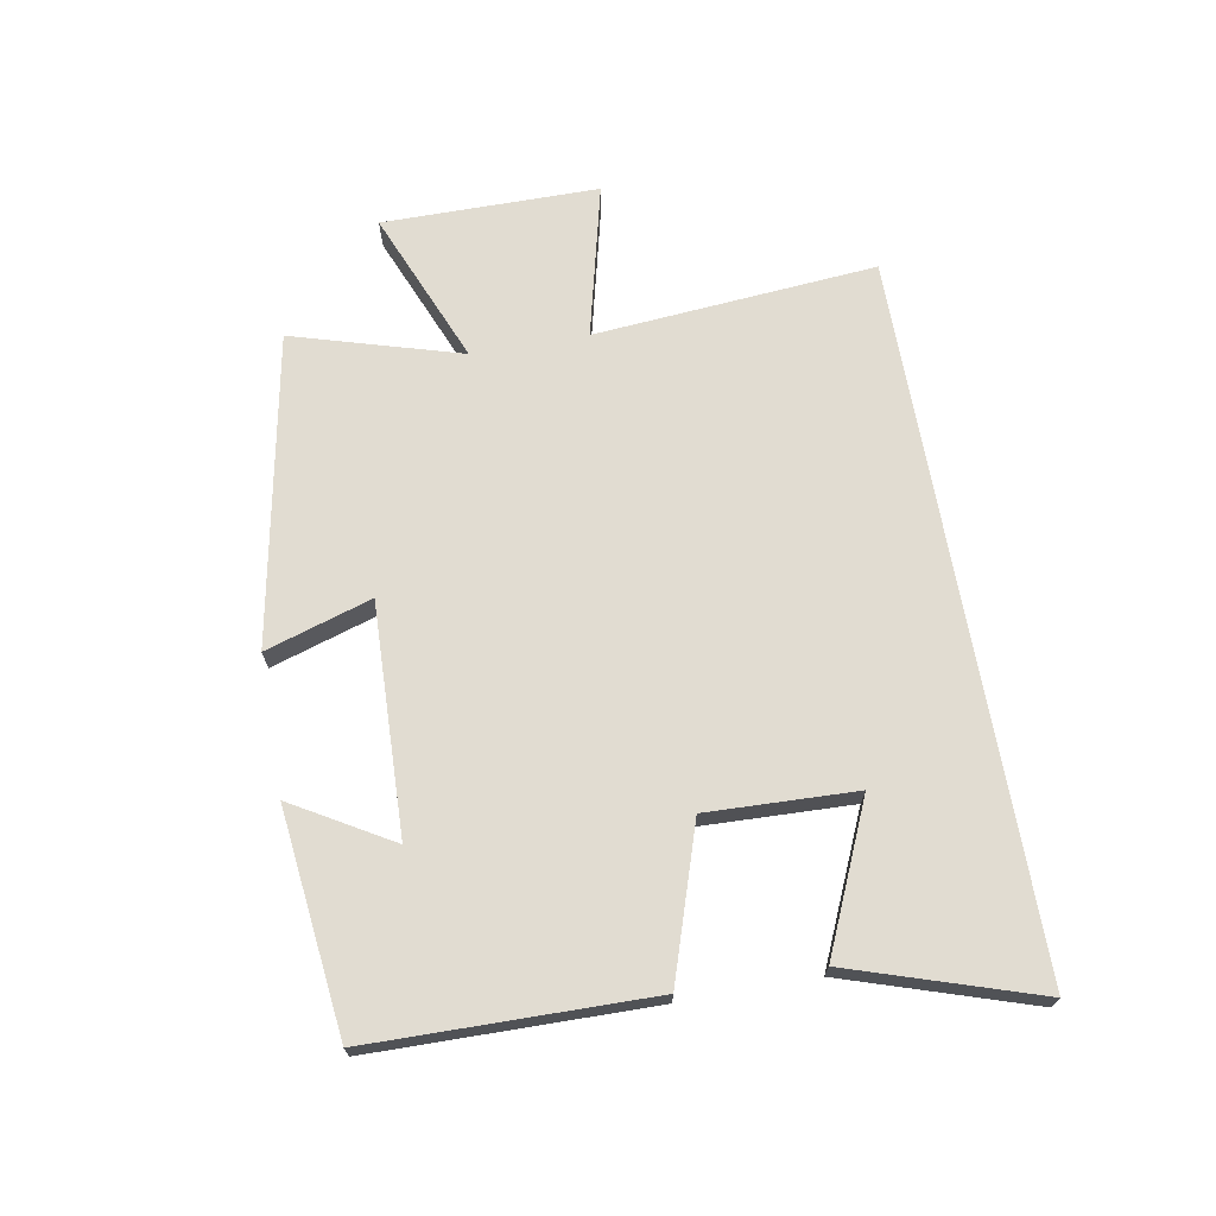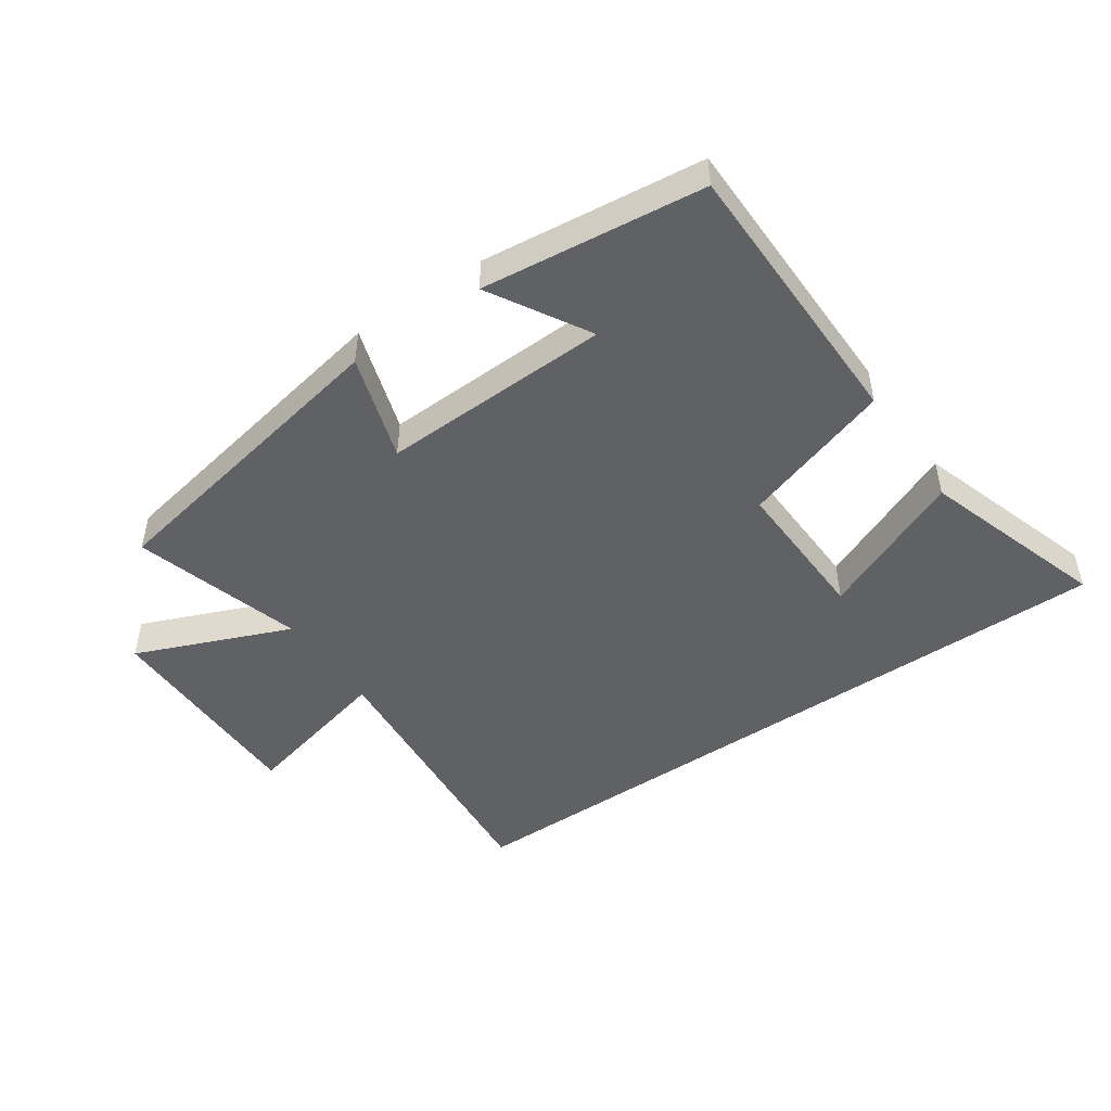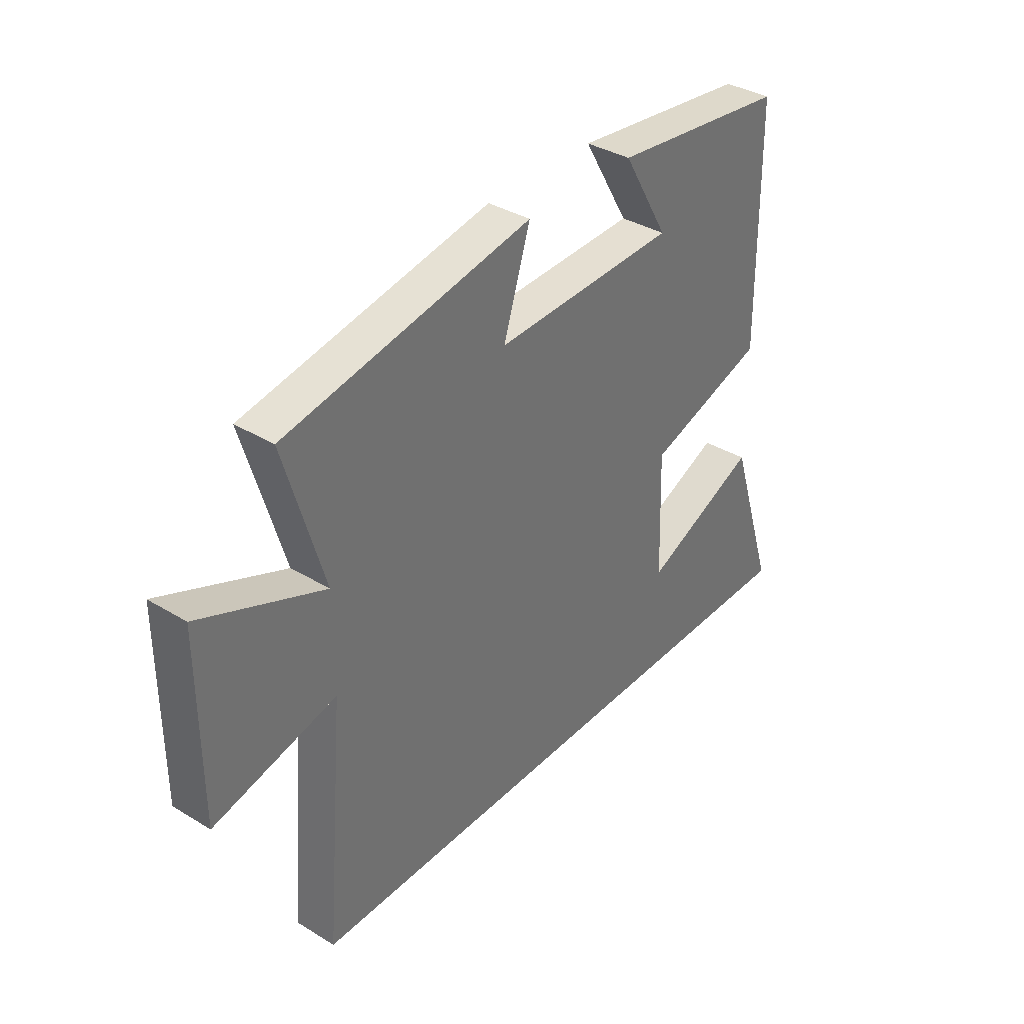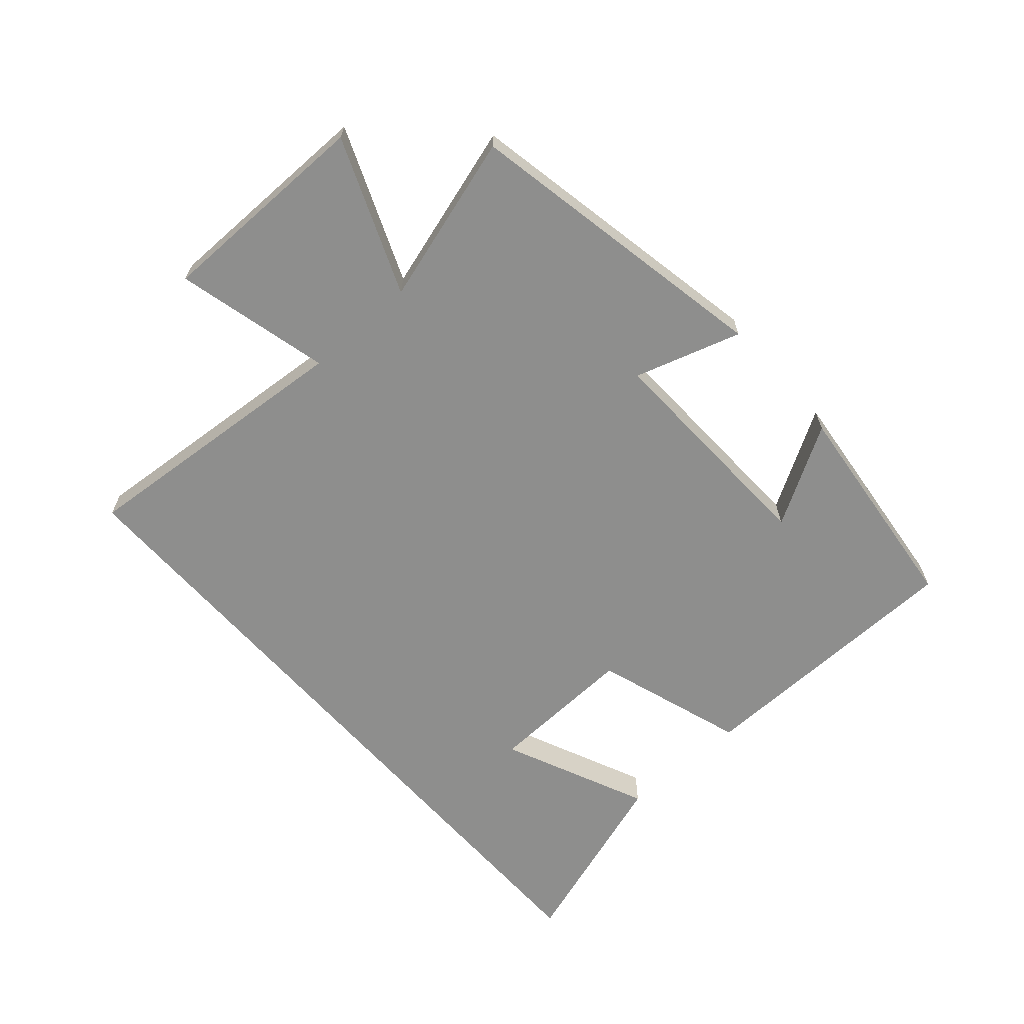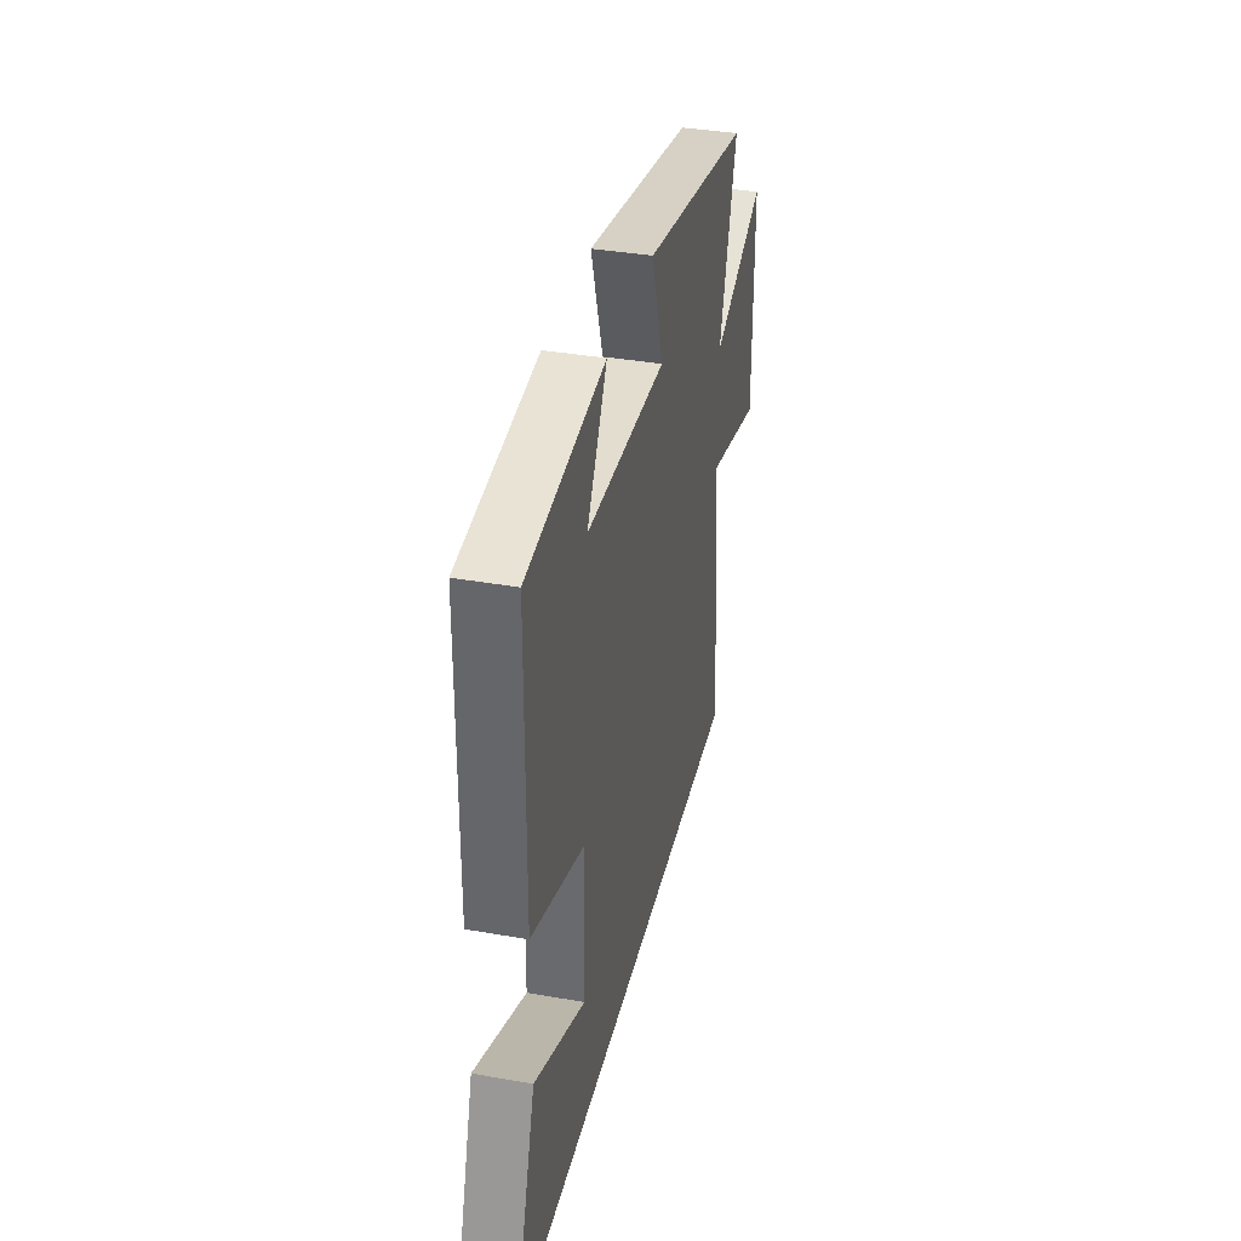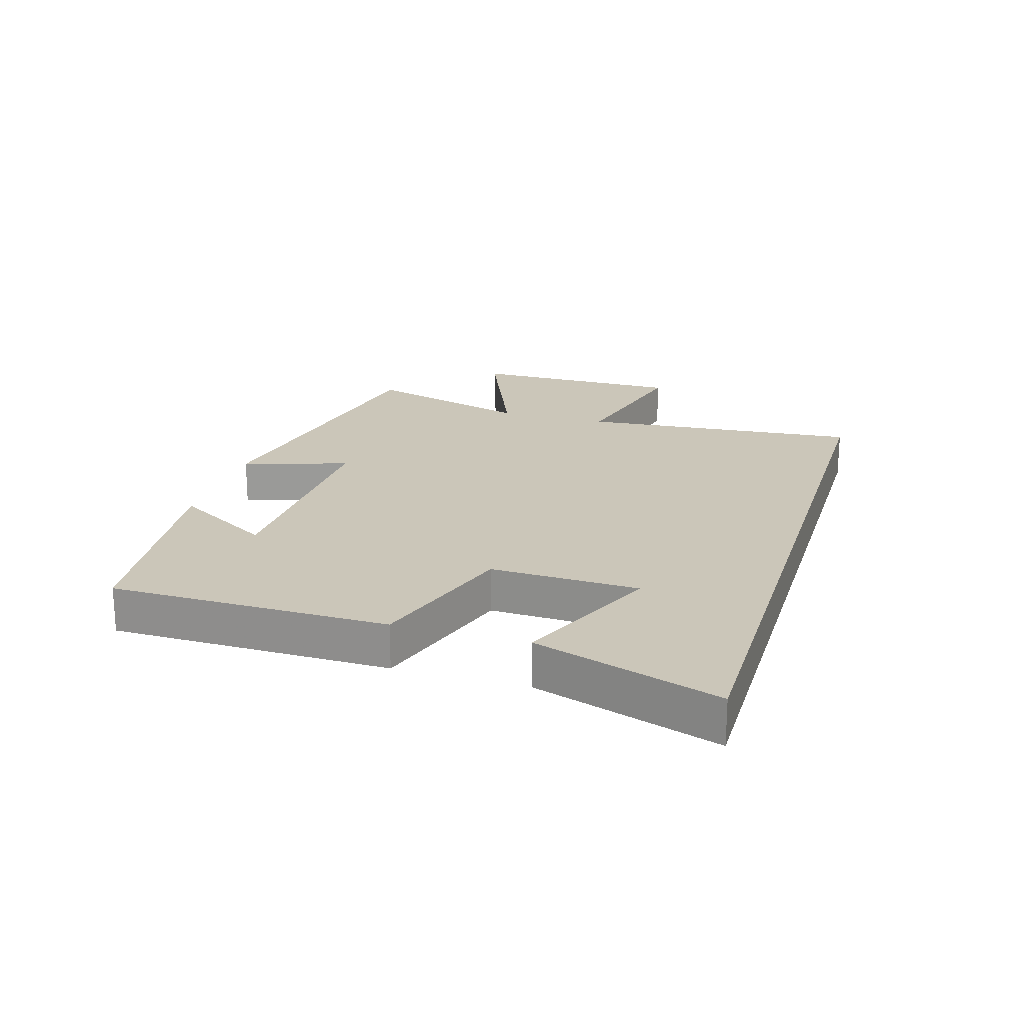
<metadata>
{"format":"obj","ext":"obj","renderer":"f3d","projection":"perspective","resolution":1024,"background":"white","views":[{"elev":69.2,"azim":80.0,"up":"+Y"},{"elev":-48.0,"azim":34.6,"up":"+Y"},{"elev":36.3,"azim":-51.6,"up":"+Z"},{"elev":-64.9,"azim":-48.4,"up":"+Y"},{"elev":36.7,"azim":102.9,"up":"+Z"},{"elev":20.9,"azim":106.7,"up":"+Y"}]}
</metadata>
<code>
v -0.539 0.07 -0.5
v -0.5 0.07 -0.047
v -0.747 0.07 -0.107
v -0.747 0.07 0.239
v -0.5 0.07 0.137
v -0.579 0.07 0.407
v -0.082 0.07 0.5
v -0.136 0.07 0.33
v 0.232 0.07 0.342
v 0.14 0.07 0.5
v 0.495 0.07 0.459
v 0.5 0.07 0.012
v 0.259 0.07 -0.066
v 0.267 0.07 -0.304
v 0.5 0.07 -0.202
v 0.596 0.07 -0.5
v -0.539 0 -0.5
v -0.5 0 -0.047
v -0.747 0 -0.107
v -0.747 0 0.239
v -0.5 0 0.137
v -0.579 0 0.407
v -0.082 0 0.5
v -0.136 0 0.33
v 0.232 0 0.342
v 0.14 0 0.5
v 0.495 0 0.459
v 0.5 0 0.012
v 0.259 0 -0.066
v 0.267 0 -0.304
v 0.5 0 -0.202
v 0.596 0 -0.5
f 14 15 16
f 14 16 1 2
f 13 14 2
f 12 13 2
f 9 10 11 12
f 8 9 12 2
f 5 6 7 8
f 5 8 2 3
f 3 4 5
f 32 31 30
f 18 17 32 30
f 18 30 29
f 18 29 28
f 28 27 26 25
f 18 28 25 24
f 24 23 22 21
f 19 18 24 21
f 21 20 19
f 1 17 18 2
f 2 18 19 3
f 3 19 20 4
f 4 20 21 5
f 5 21 22 6
f 6 22 23 7
f 7 23 24 8
f 8 24 25 9
f 9 25 26 10
f 10 26 27 11
f 11 27 28 12
f 12 28 29 13
f 13 29 30 14
f 14 30 31 15
f 15 31 32 16
f 16 32 17 1

</code>
